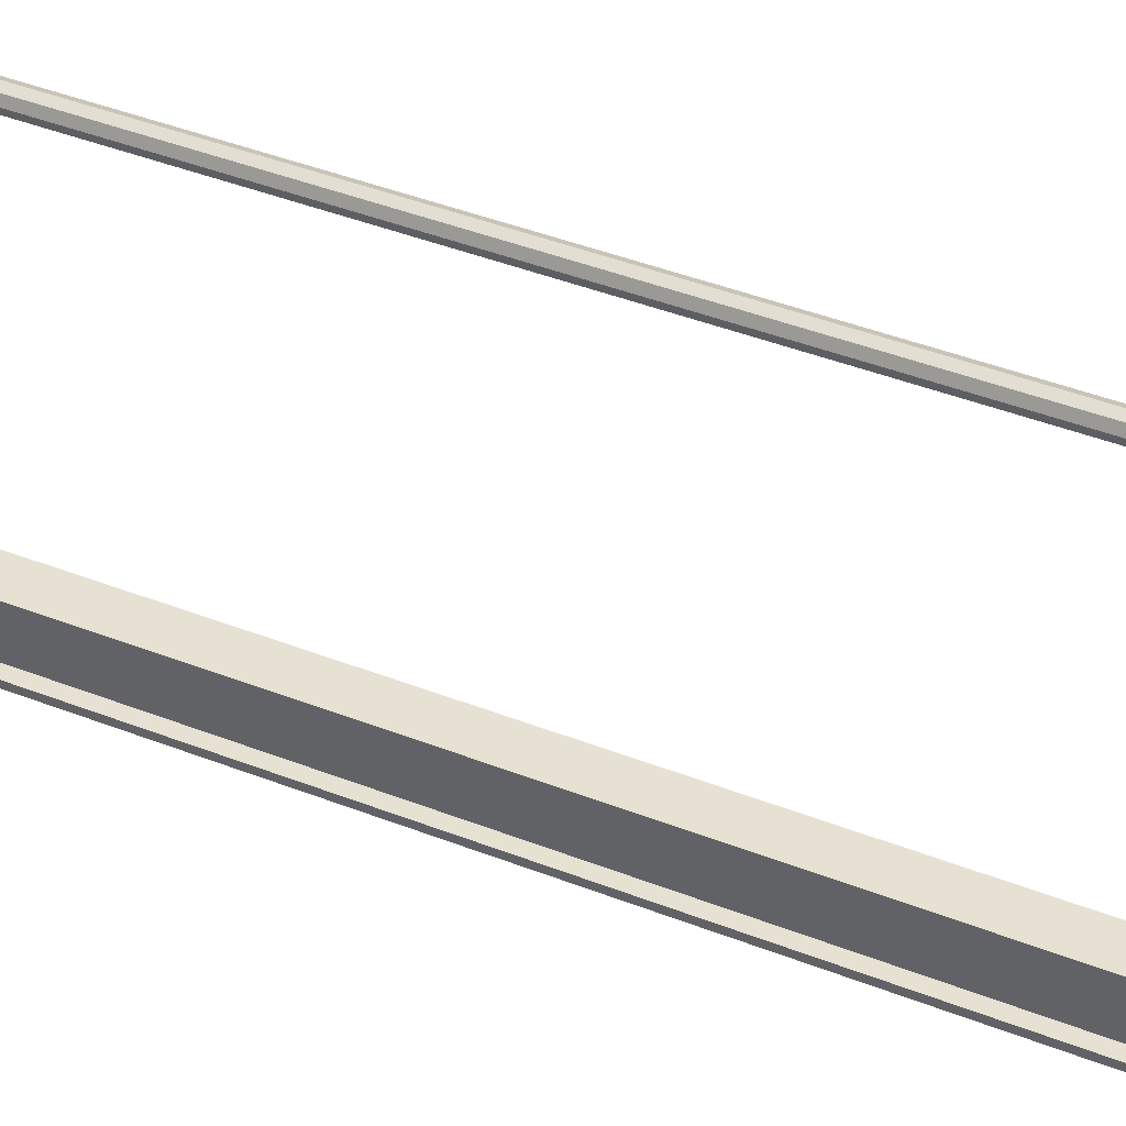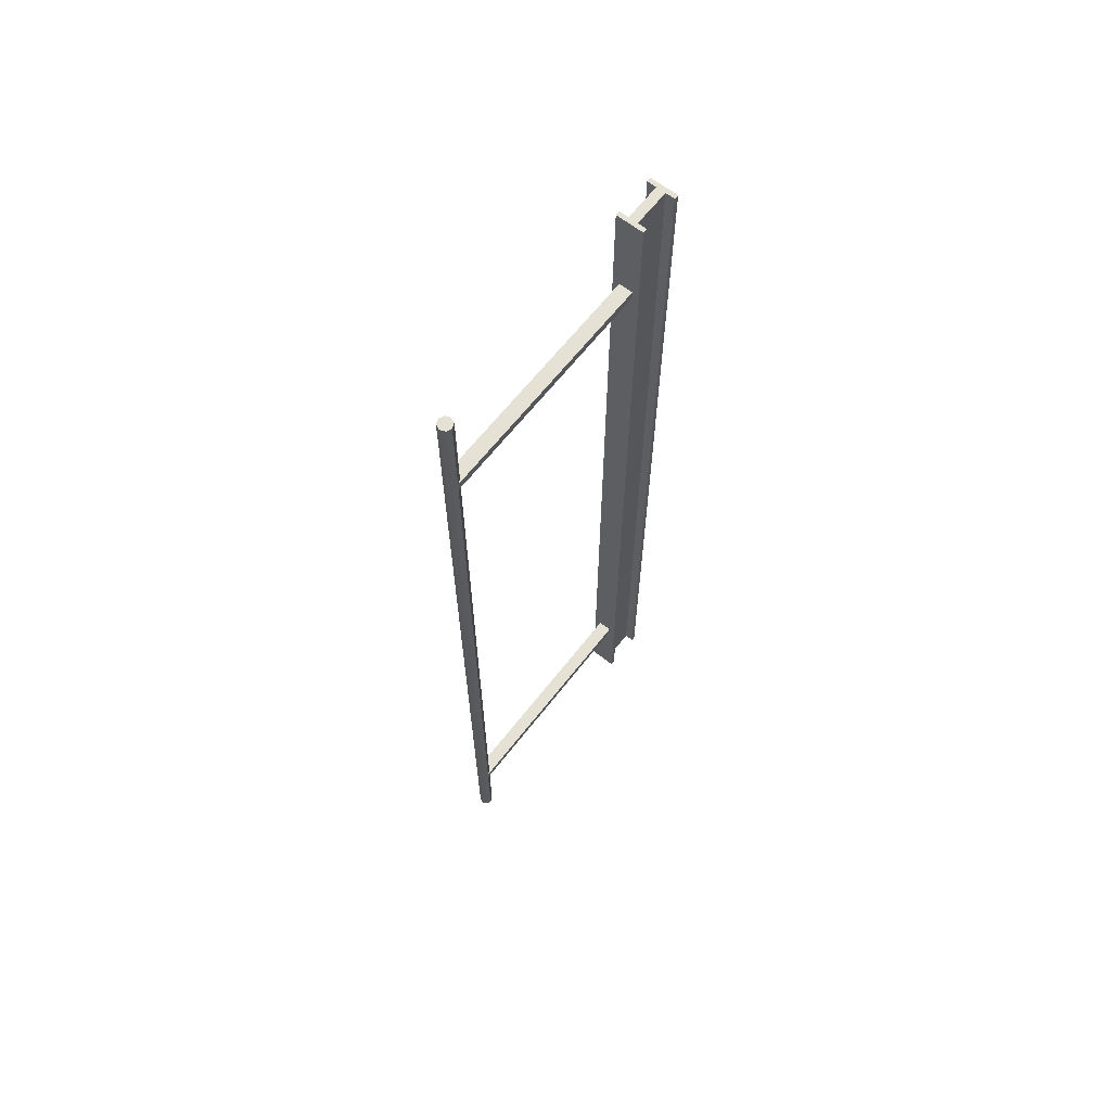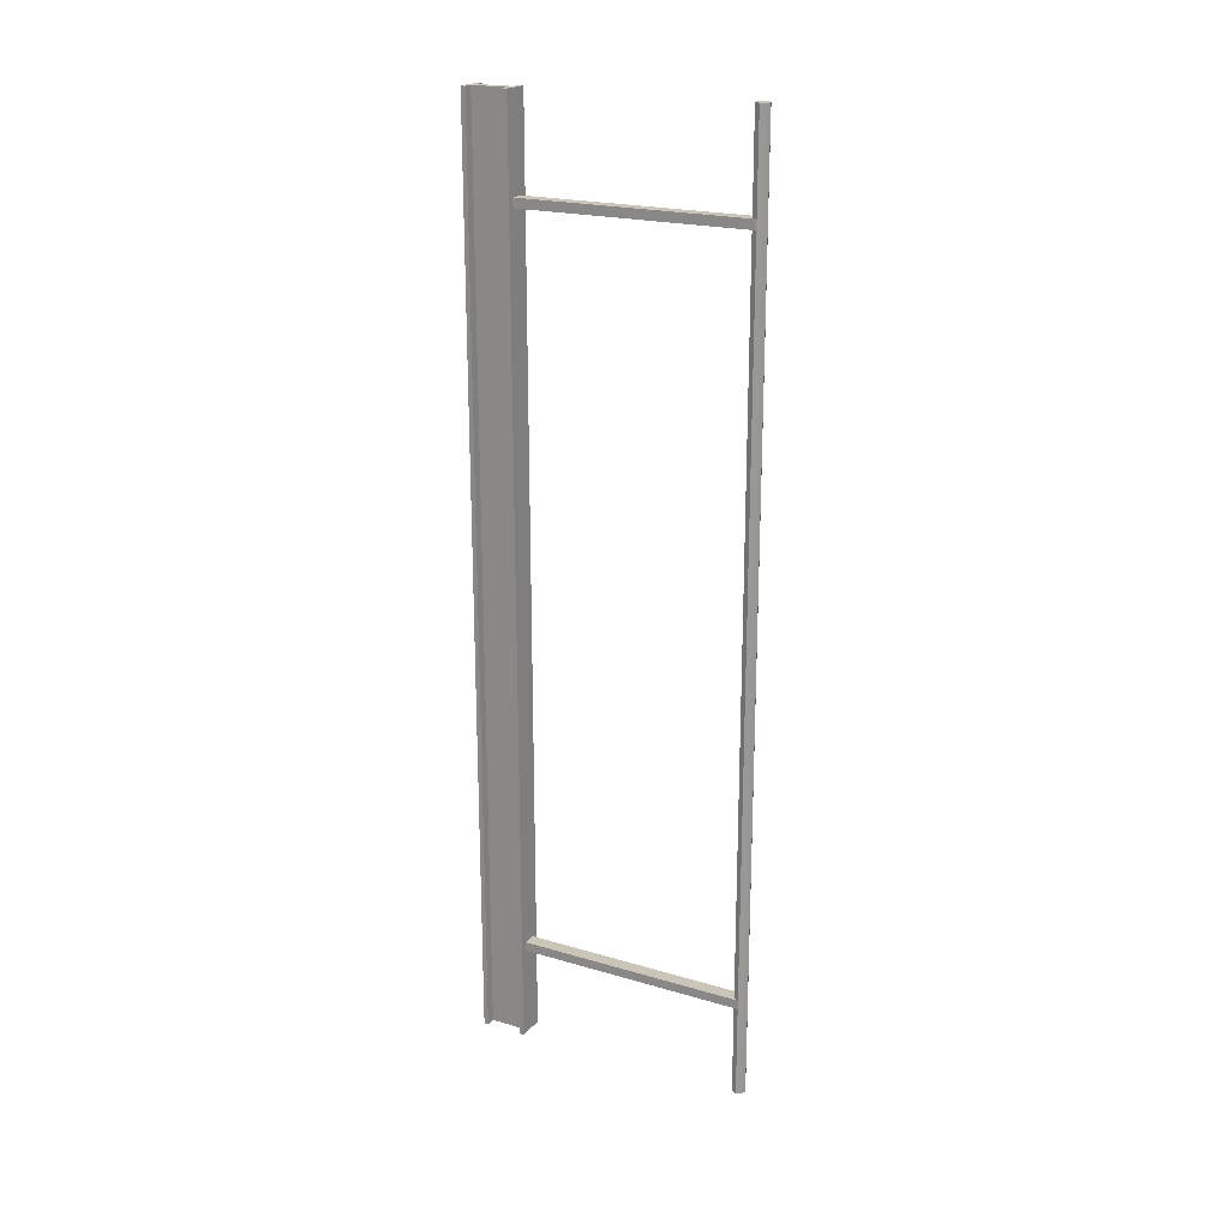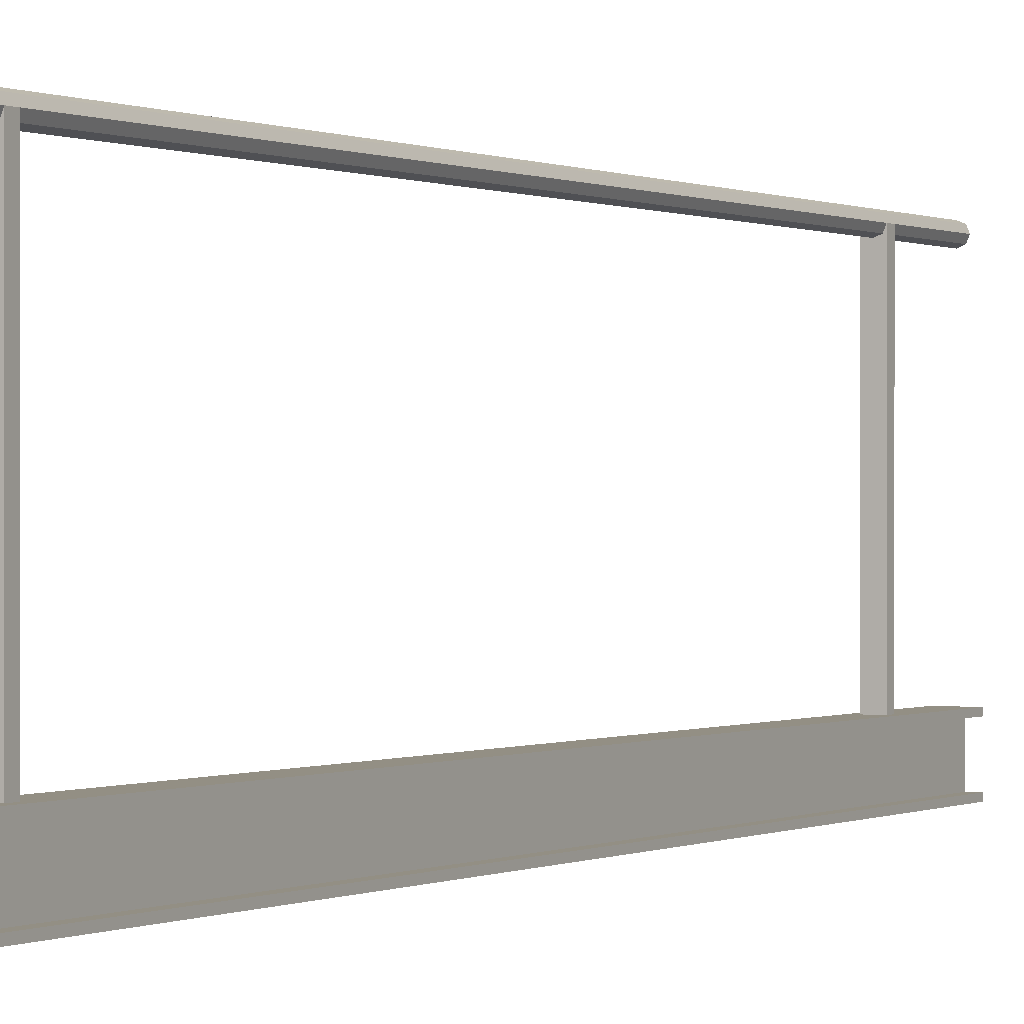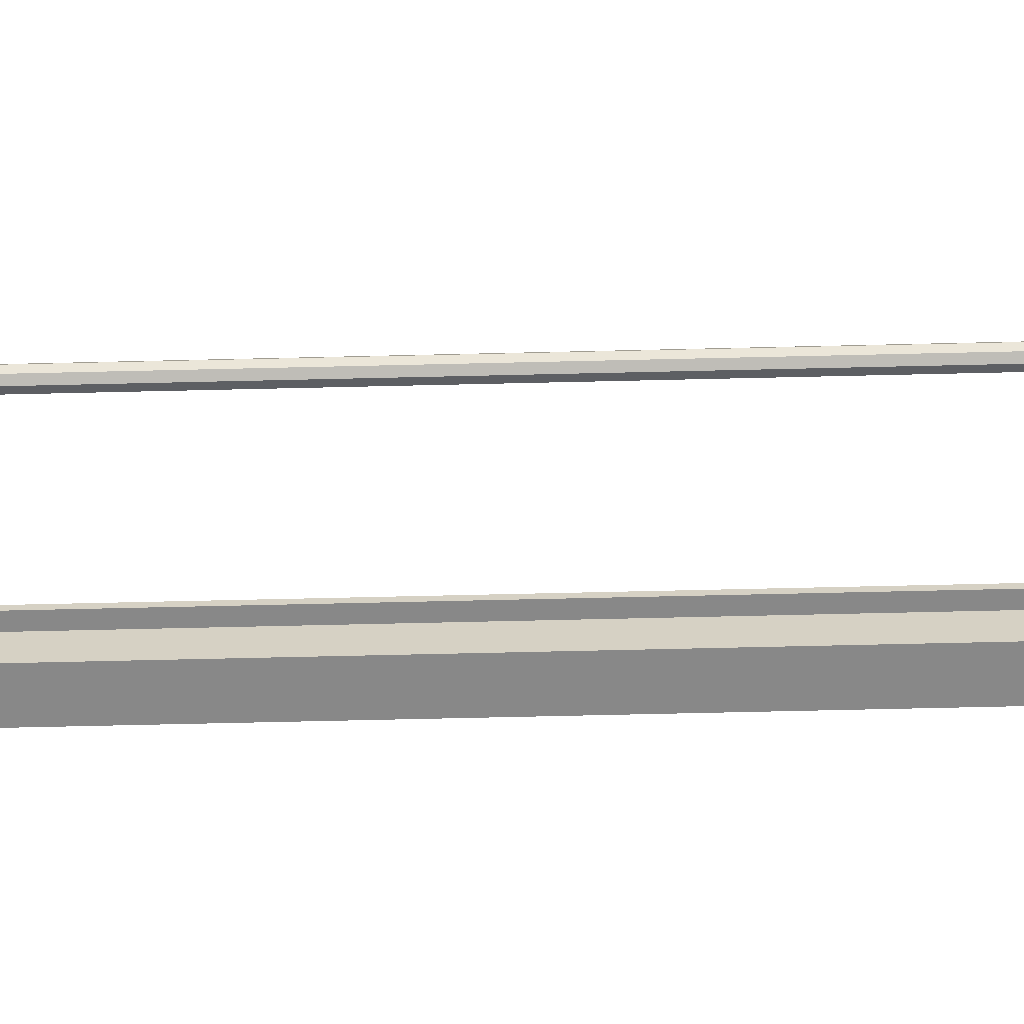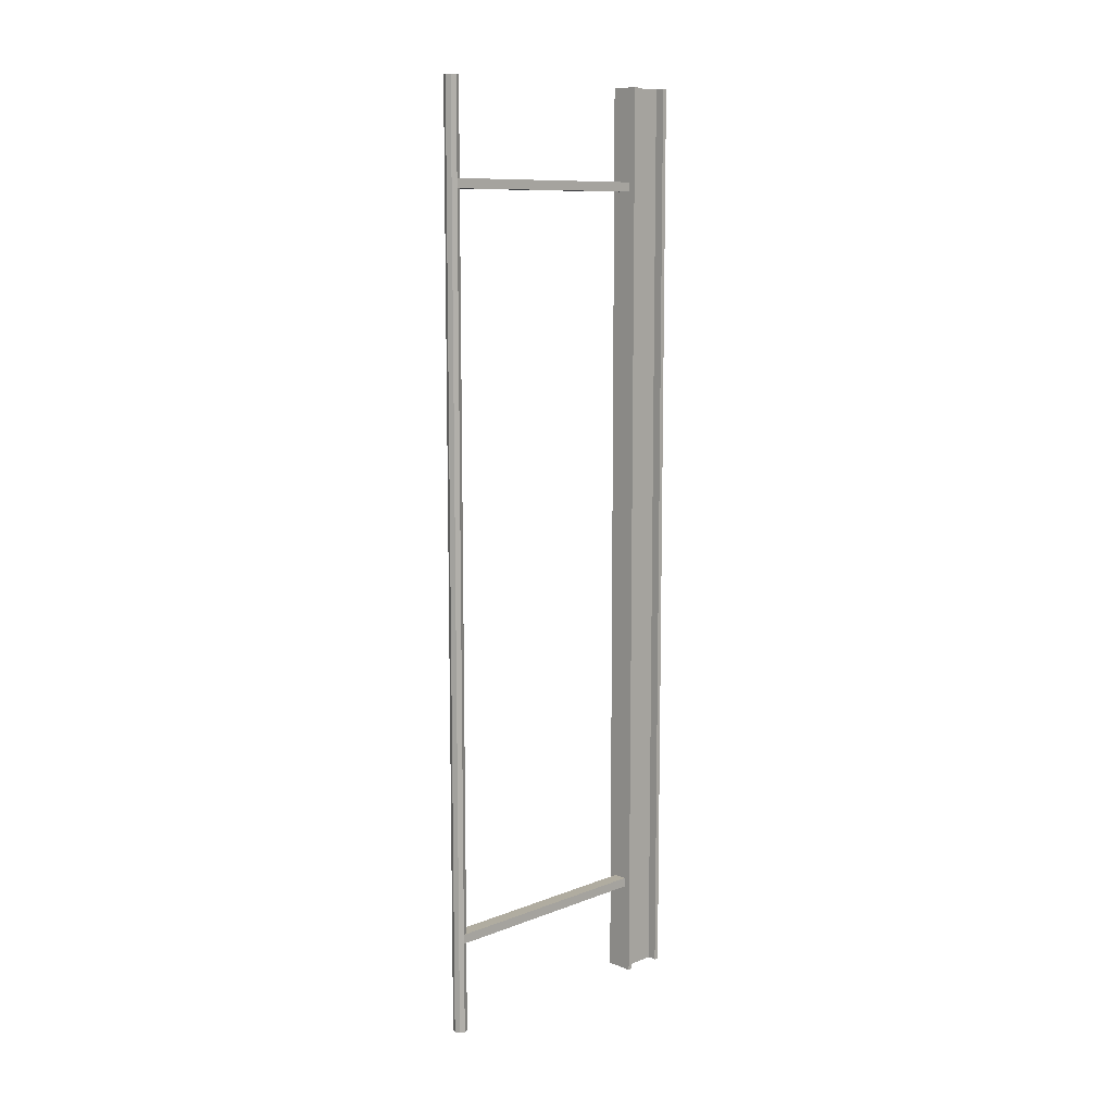
<metadata>
{"format":"obj","ext":"obj","renderer":"f3d","projection":"perspective","resolution":1024,"background":"white","views":[{"elev":38.6,"azim":116.9,"up":"+Y"},{"elev":64.9,"azim":-141.9,"up":"+Z"},{"elev":20.5,"azim":118.3,"up":"+Z"},{"elev":0.1,"azim":28.1,"up":"+Y"},{"elev":-62.9,"azim":91.4,"up":"+Y"},{"elev":10.0,"azim":-134.8,"up":"+Z"}]}
</metadata>
<code>
v  -0.1969 0 19.68
v  -0.1969 0 -19.68
v  0.1969 0 -19.68
v  0.1969 0 19.68
v  0.2953 1.968 -15.35
v  -0.2953 1.968 -15.35
v  -0.2953 1.968 15.35
v  0.2953 1.968 15.35
v  0.1969 1.774 19.68
v  -0.1969 1.774 19.68
v  -0.1969 0.1948 19.68
v  0.1969 0.1948 19.68
v  0.1969 1.774 -19.68
v  0.1969 0.1948 -19.68
v  -0.1969 1.774 -19.68
v  -0.1969 0.1948 -19.68
v  0.1969 1.968 19.68
v  -0.1969 1.968 19.68
v  0.5906 1.968 -19.68
v  0.5906 1.968 19.68
v  0.5906 1.774 19.68
v  0.5906 1.774 -19.68
v  0.5906 0 19.68
v  0.5906 0 -19.68
v  0.5906 0.1948 -19.68
v  0.5906 0.1948 19.68
v  -0.1969 1.968 -19.68
v  0.1969 1.968 -19.68
v  -0.5906 1.968 19.68
v  -0.5906 1.968 -19.68
v  -0.5906 1.774 -19.68
v  -0.5906 1.774 19.68
v  -0.5906 0 -19.68
v  -0.5906 0 19.68
v  -0.5906 0.1948 19.68
v  -0.5906 0.1948 -19.68
v  0.2953 1.968 -15.75
v  -0.2953 1.968 15.75
v  -0.2953 1.968 -15.75
v  0.2953 1.968 15.75
v  0.2953 11.81 -15.35
v  0.2953 11.81 -15.75
v  -0.2953 11.81 -15.75
v  -0.2953 11.81 -15.35
v  -0.2953 11.81 15.35
v  -0.2953 11.81 15.75
v  0.2953 11.81 15.75
v  0.2953 11.81 15.35
g Box001
f 1 2 3 4
f 5 6 7 8
f 9 10 11 12
f 13 9 12 14
f 15 13 14 16
f 10 15 16 11
f 17 18 10 9
f 1 4 12 11
f 19 20 21 22
f 23 24 25 26
f 27 28 13 15
f 3 2 16 14
f 29 30 31 32
f 33 34 35 36
f 28 37 19
f 17 9 21 20
f 9 13 22 21
f 13 28 19 22
f 4 3 24 23
f 3 14 25 24
f 14 12 26 25
f 12 4 23 26
f 18 38 29
f 27 15 31 30
f 15 10 32 31
f 10 18 29 32
f 2 1 34 33
f 1 11 35 34
f 11 16 36 35
f 16 2 33 36
f 28 27 39 37
f 18 17 40 38
f 41 42 43 44
f 45 46 47 48
f 40 17 20
f 8 40 20
f 38 7 29
f 7 6 30 29
f 37 5 19
f 39 27 30
f 6 39 30
f 8 20 19 5
f 6 5 41 44
f 5 37 42 41
f 37 39 43 42
f 39 6 44 43
f 8 7 45 48
f 7 38 46 45
f 38 40 47 46
f 40 8 48 47
v  0.2953 11.81 19.68
v  0.2953 11.81 -19.68
v  0.2088 12.02 -19.68
v  0.2088 12.02 19.68
v  -0 12.11 -19.68
v  -0 12.11 19.68
v  -0.2088 12.02 -19.68
v  -0.2088 12.02 19.68
v  -0.2953 11.81 -19.68
v  -0.2953 11.81 19.68
v  -0.2088 11.6 -19.68
v  -0.2088 11.6 19.68
v  0 11.52 -19.68
v  0 11.52 19.68
v  0.2088 11.6 -19.68
v  0.2088 11.6 19.68
g Curve001
f 49 50 51 52
f 52 51 53 54
f 54 53 55 56
f 56 55 57 58
f 58 57 59 60
f 60 59 61 62
f 62 61 63 64
f 64 63 50 49
f 52 54 56 49
f 56 58 60 49
f 60 62 64 49
f 53 51 50
f 55 53 50 57
f 59 57 50 61
f 63 61 50

</code>
